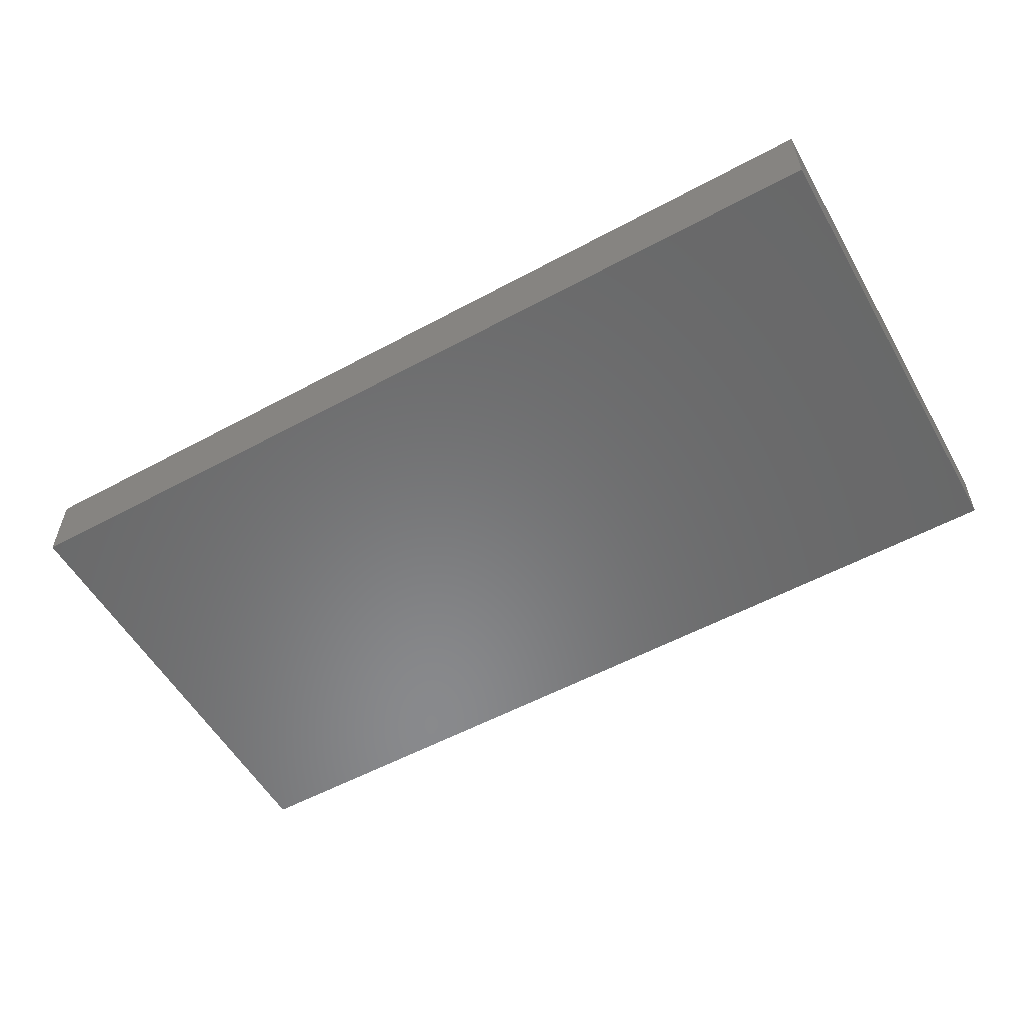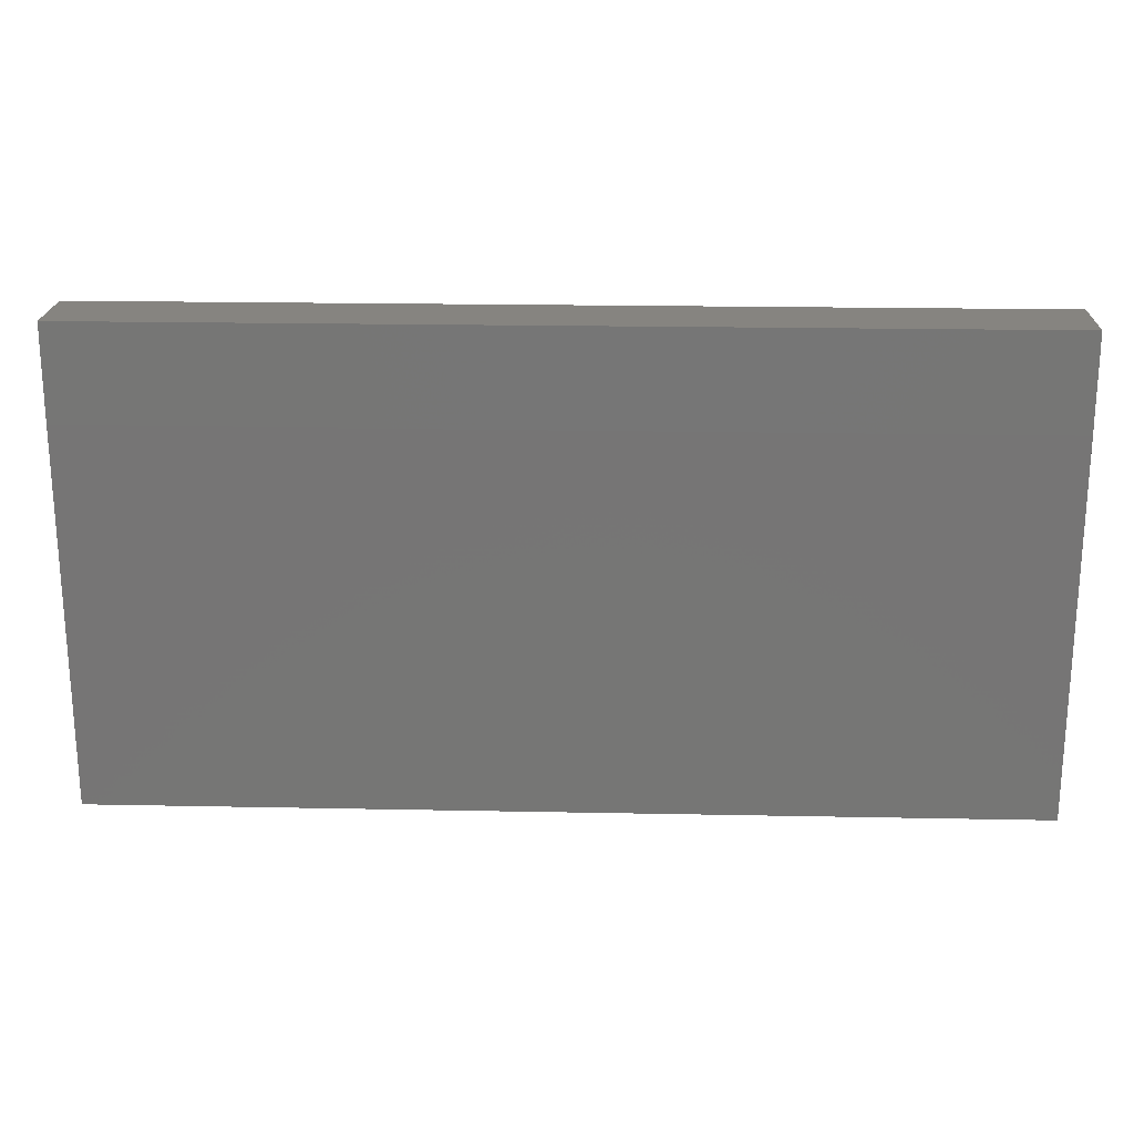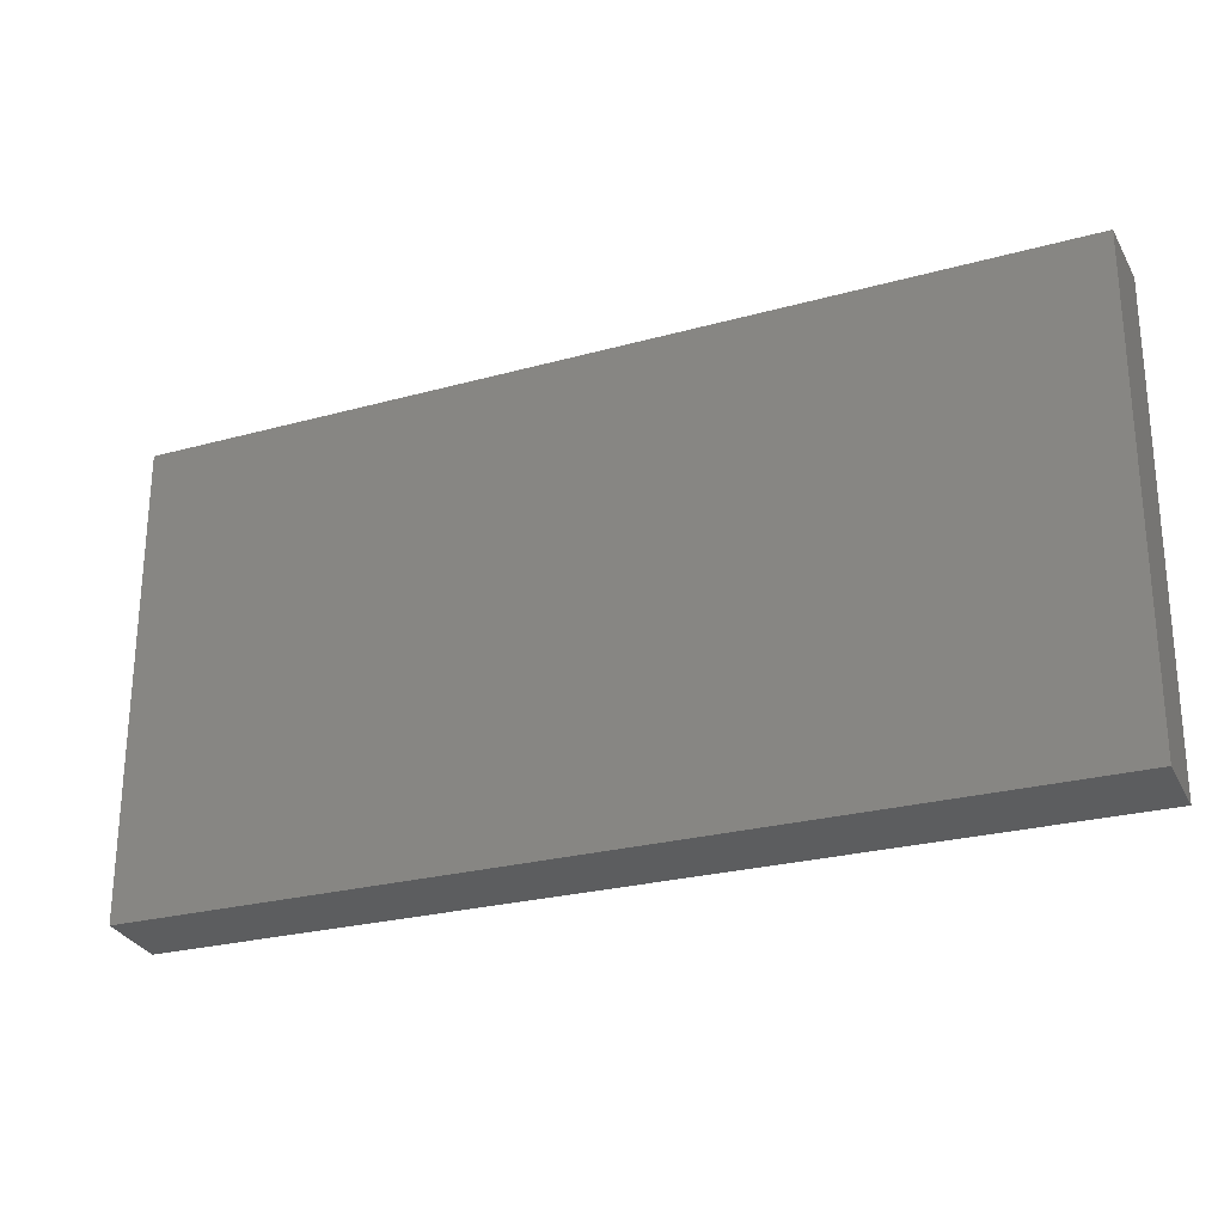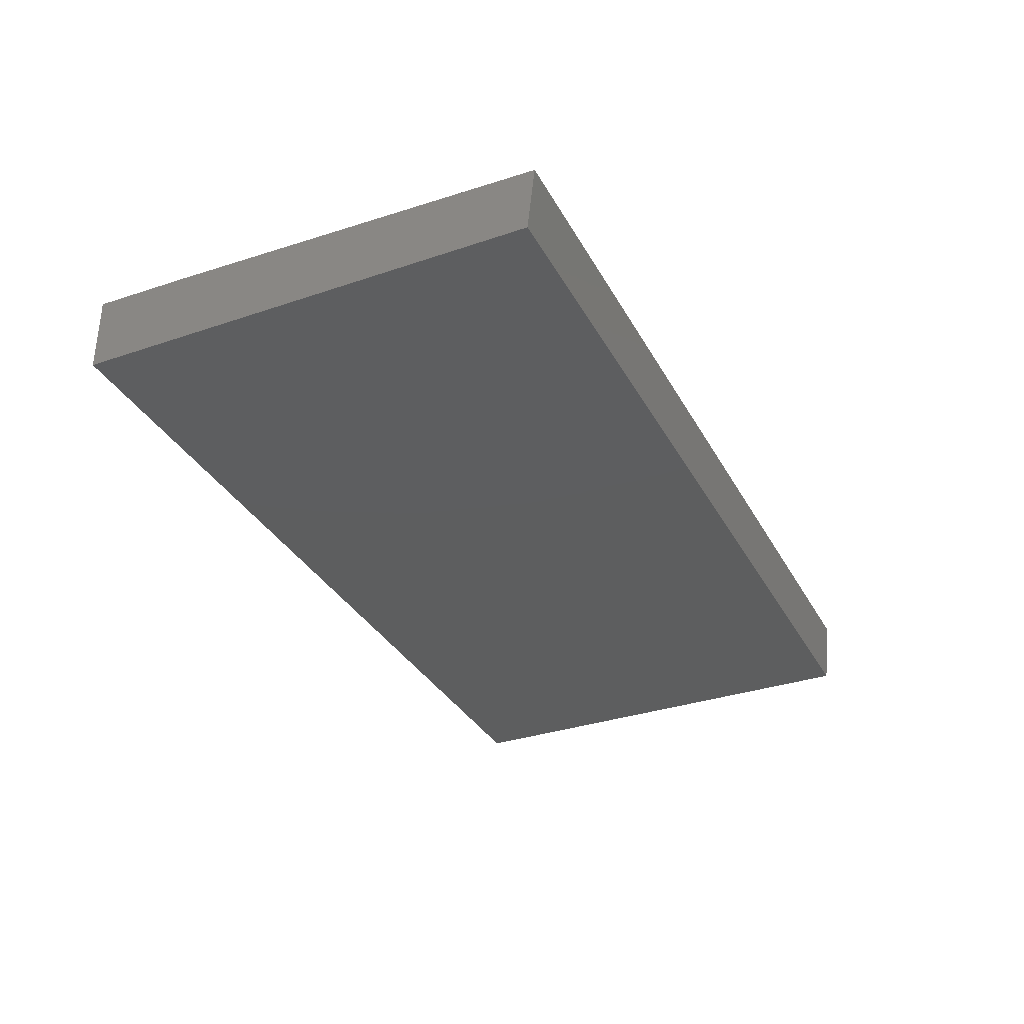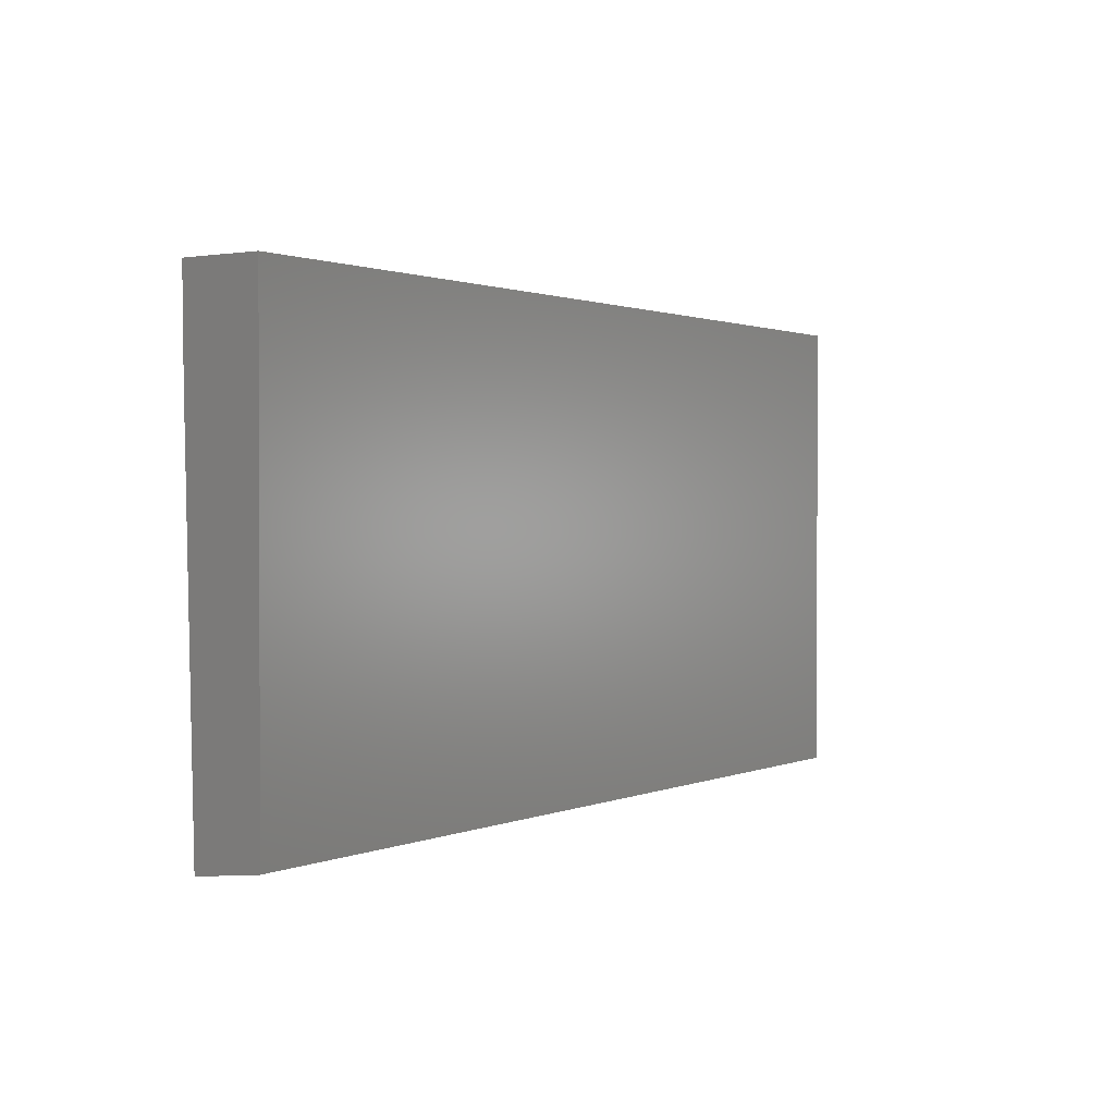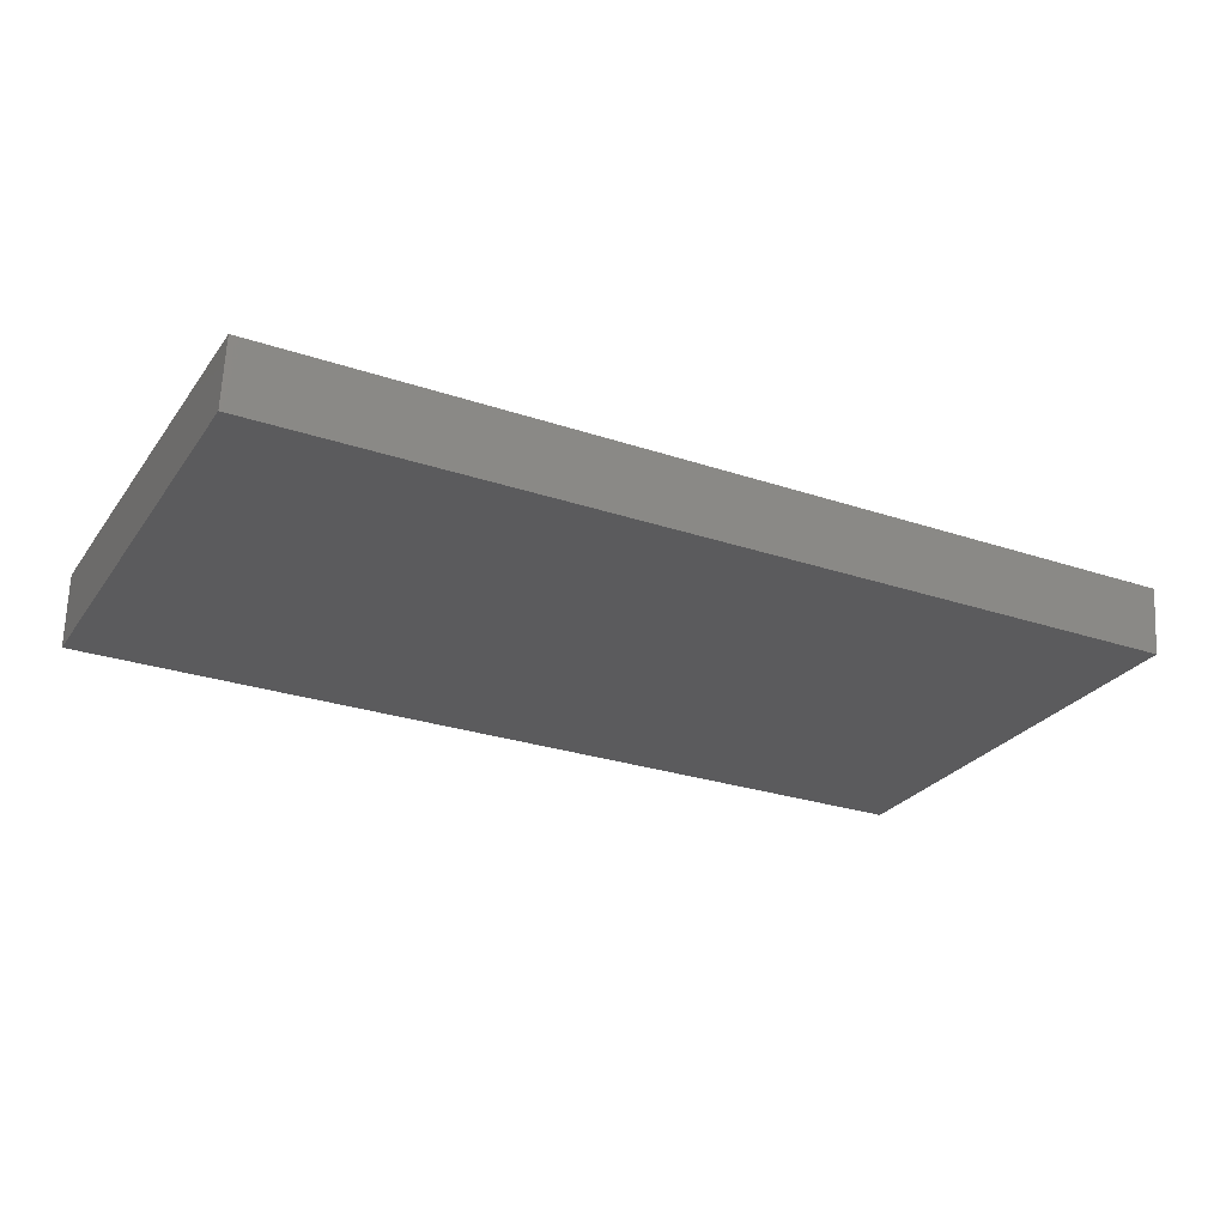
<metadata>
{"format":"stl","ext":"stl","renderer":"f3d","projection":"perspective","resolution":1024,"background":"white","views":[{"elev":-55.6,"azim":29.6,"up":"+Y"},{"elev":20.2,"azim":-177.9,"up":"+Z"},{"elev":-25.3,"azim":24.1,"up":"+Z"},{"elev":-33.4,"azim":114.9,"up":"+Y"},{"elev":1.2,"azim":-56.5,"up":"+Z"},{"elev":-27.0,"azim":152.4,"up":"+Y"}]}
</metadata>
<code>
# stl→obj: 10 verts, 16 faces
v -0.6641 -0.05264 0.05476
v -0.09375 -0.05264 0.05476
v -0.6641 -0.09375 0.05943
v -0.09375 -0.09375 0.05943
v -0.09375 -0.04688 0.2888
v -0.09375 -0.04615 0.3474
v -0.09375 -0.09375 0.3474
v -0.6641 -0.04688 0.2888
v -0.6641 -0.09375 0.3474
v -0.6641 -0.04615 0.3474
f 1 2 3
f 3 2 4
f 5 6 7
f 5 7 4
f 5 4 2
f 8 1 3
f 8 3 9
f 8 9 10
f 10 6 8
f 8 6 5
f 7 6 9
f 9 6 10
f 3 4 9
f 9 4 7
f 1 8 2
f 2 8 5

</code>
